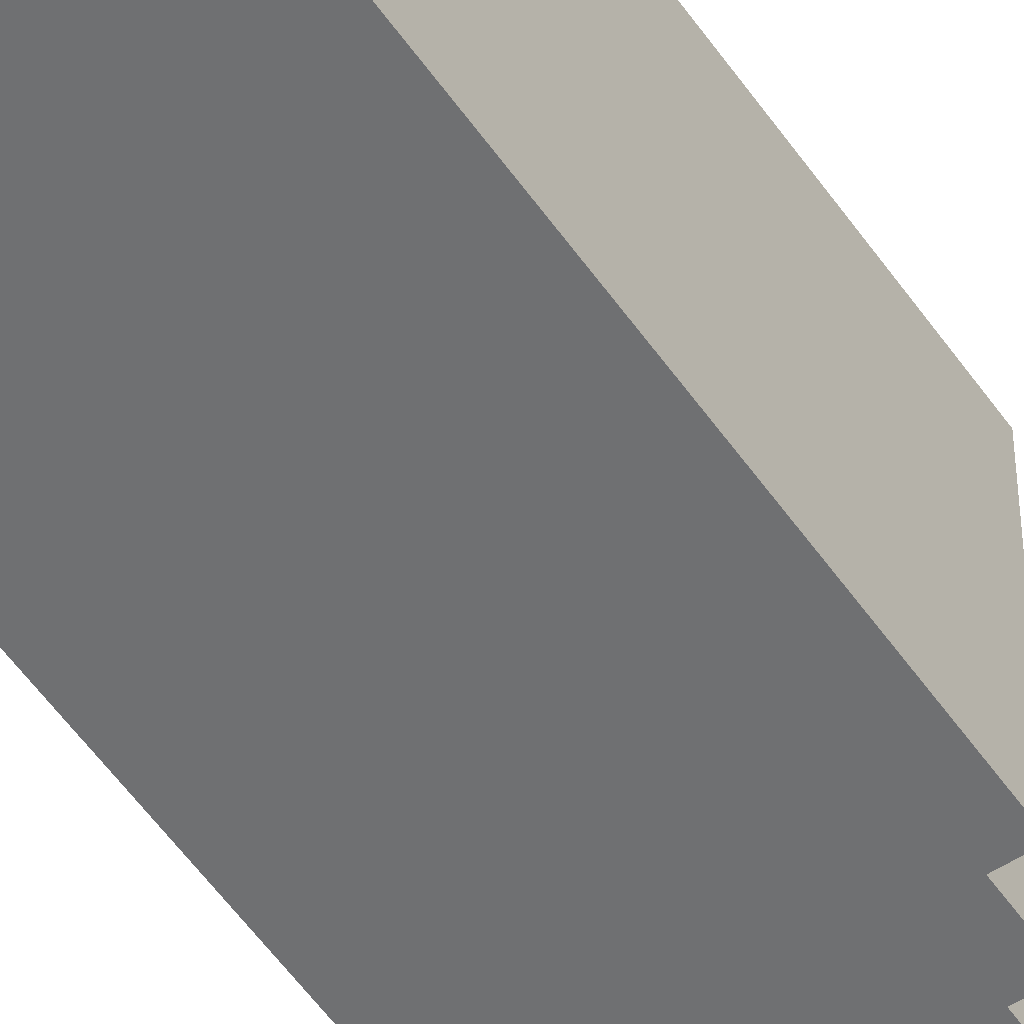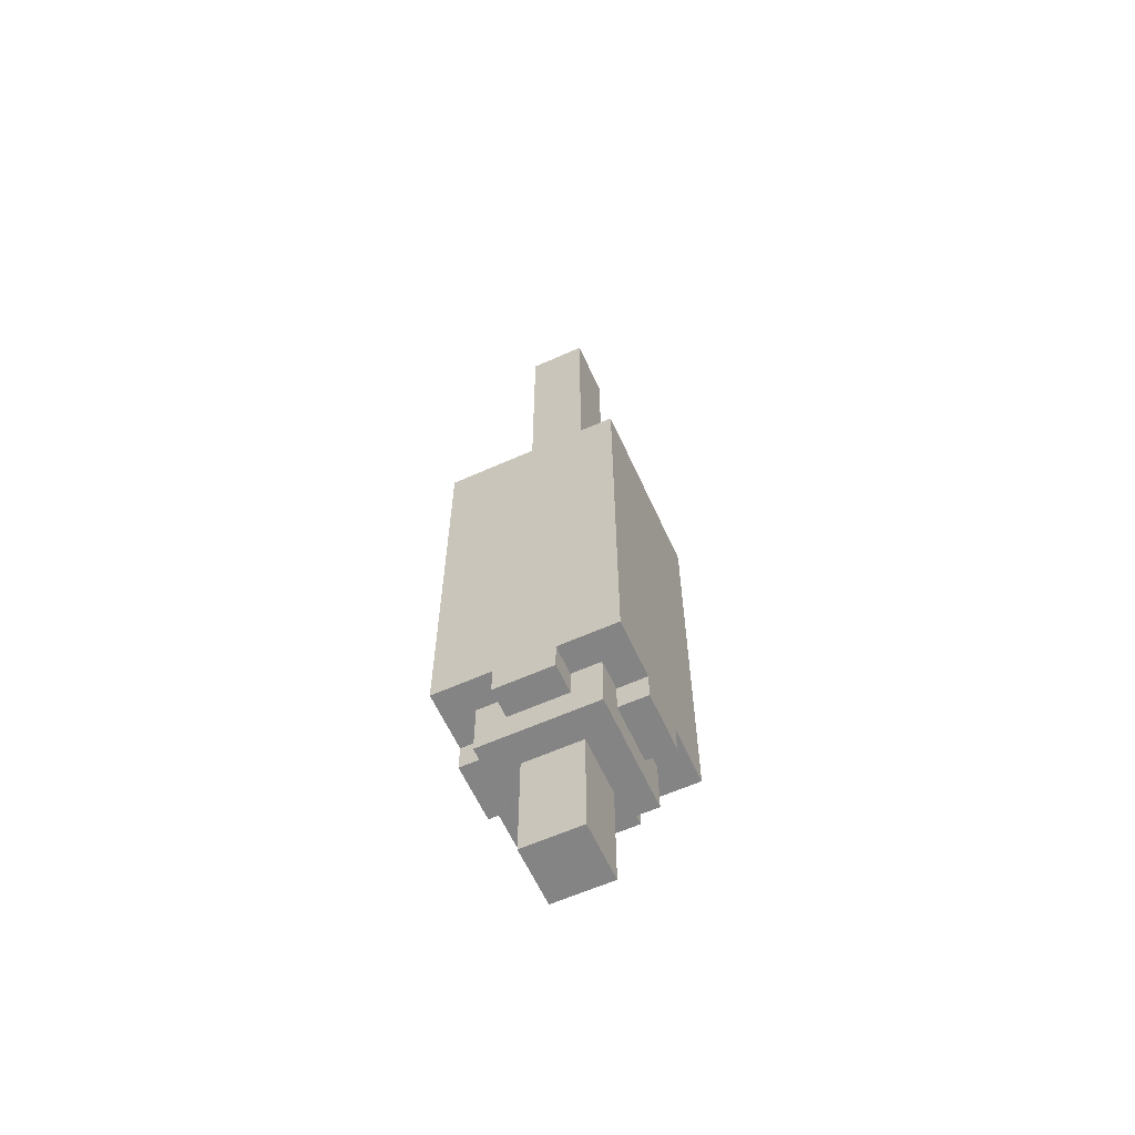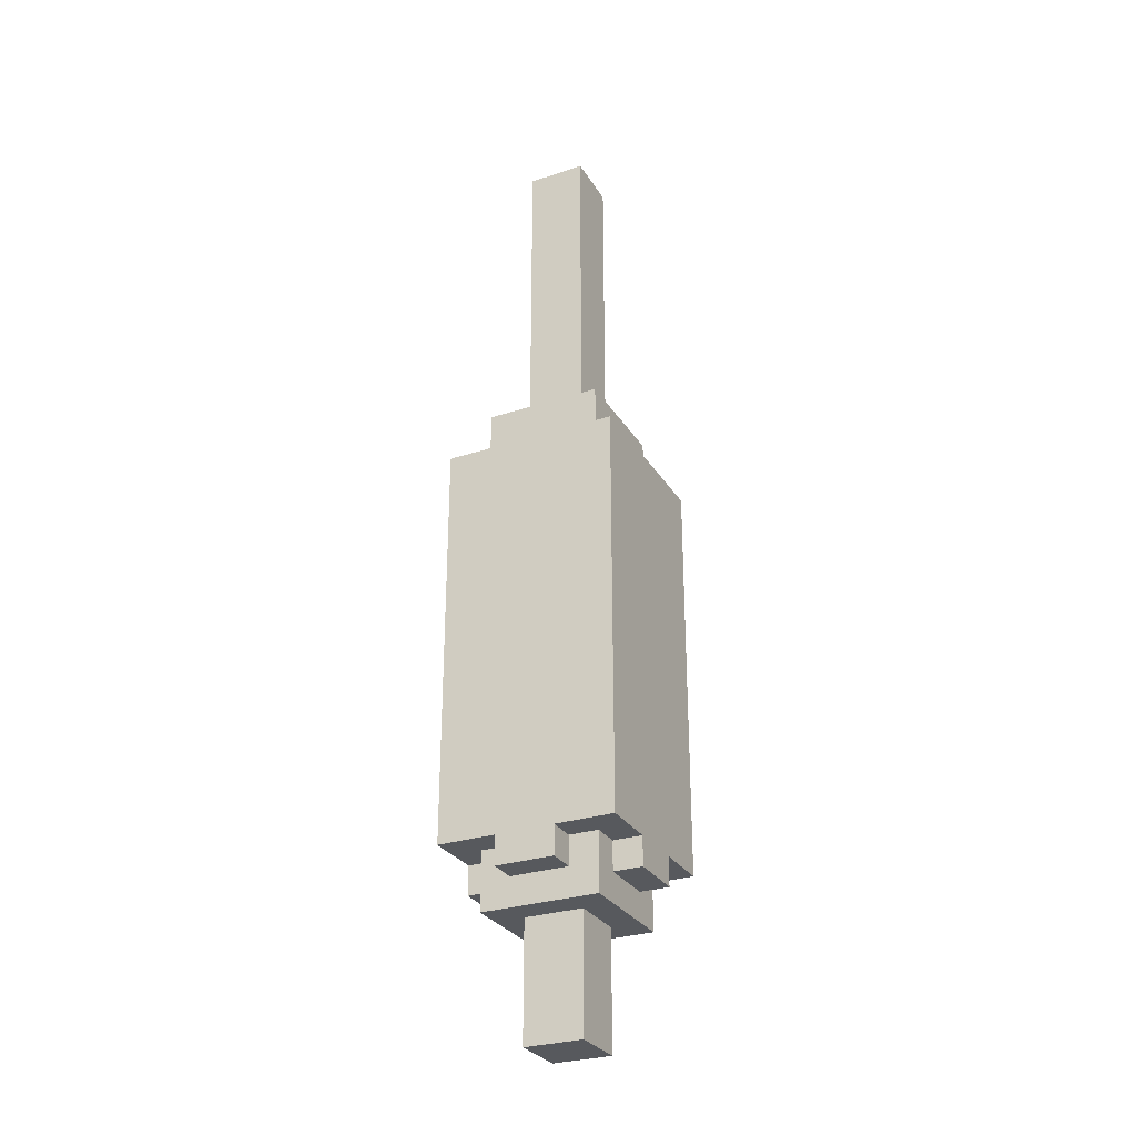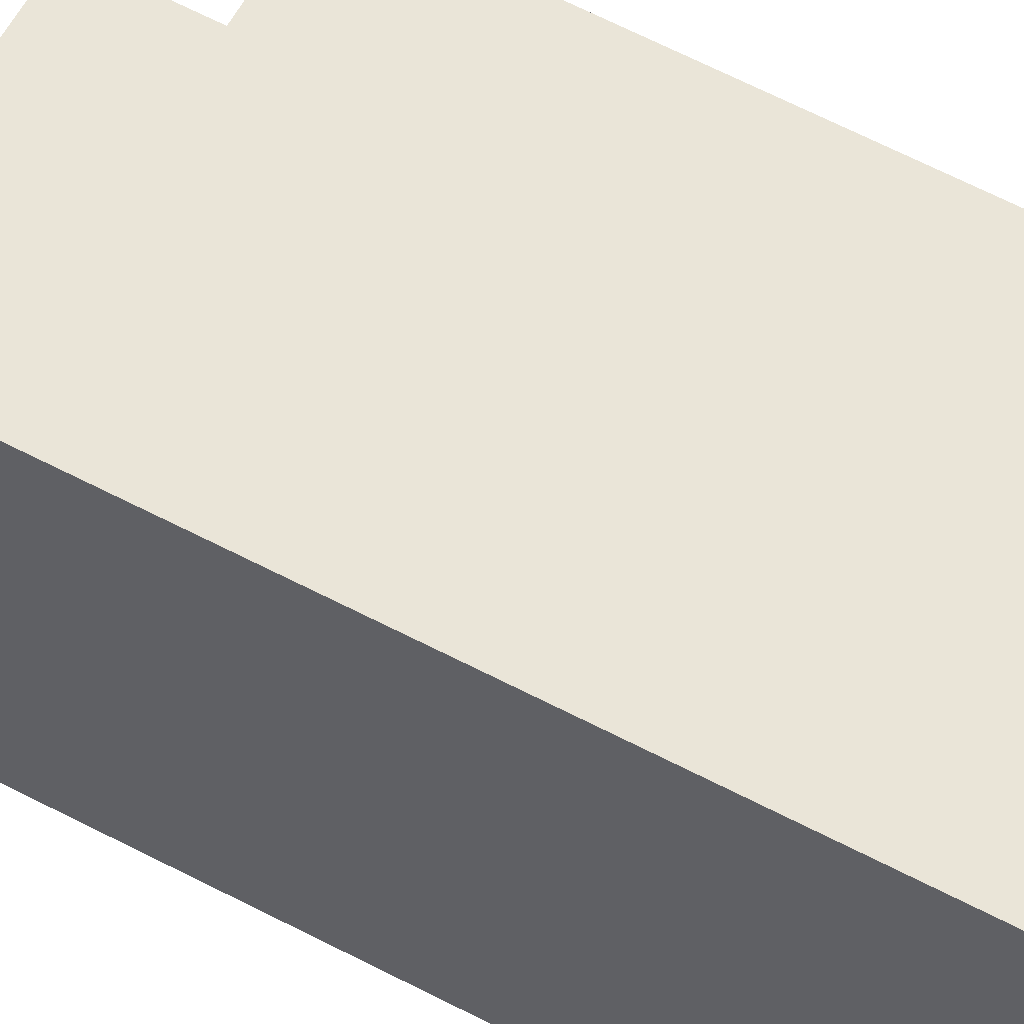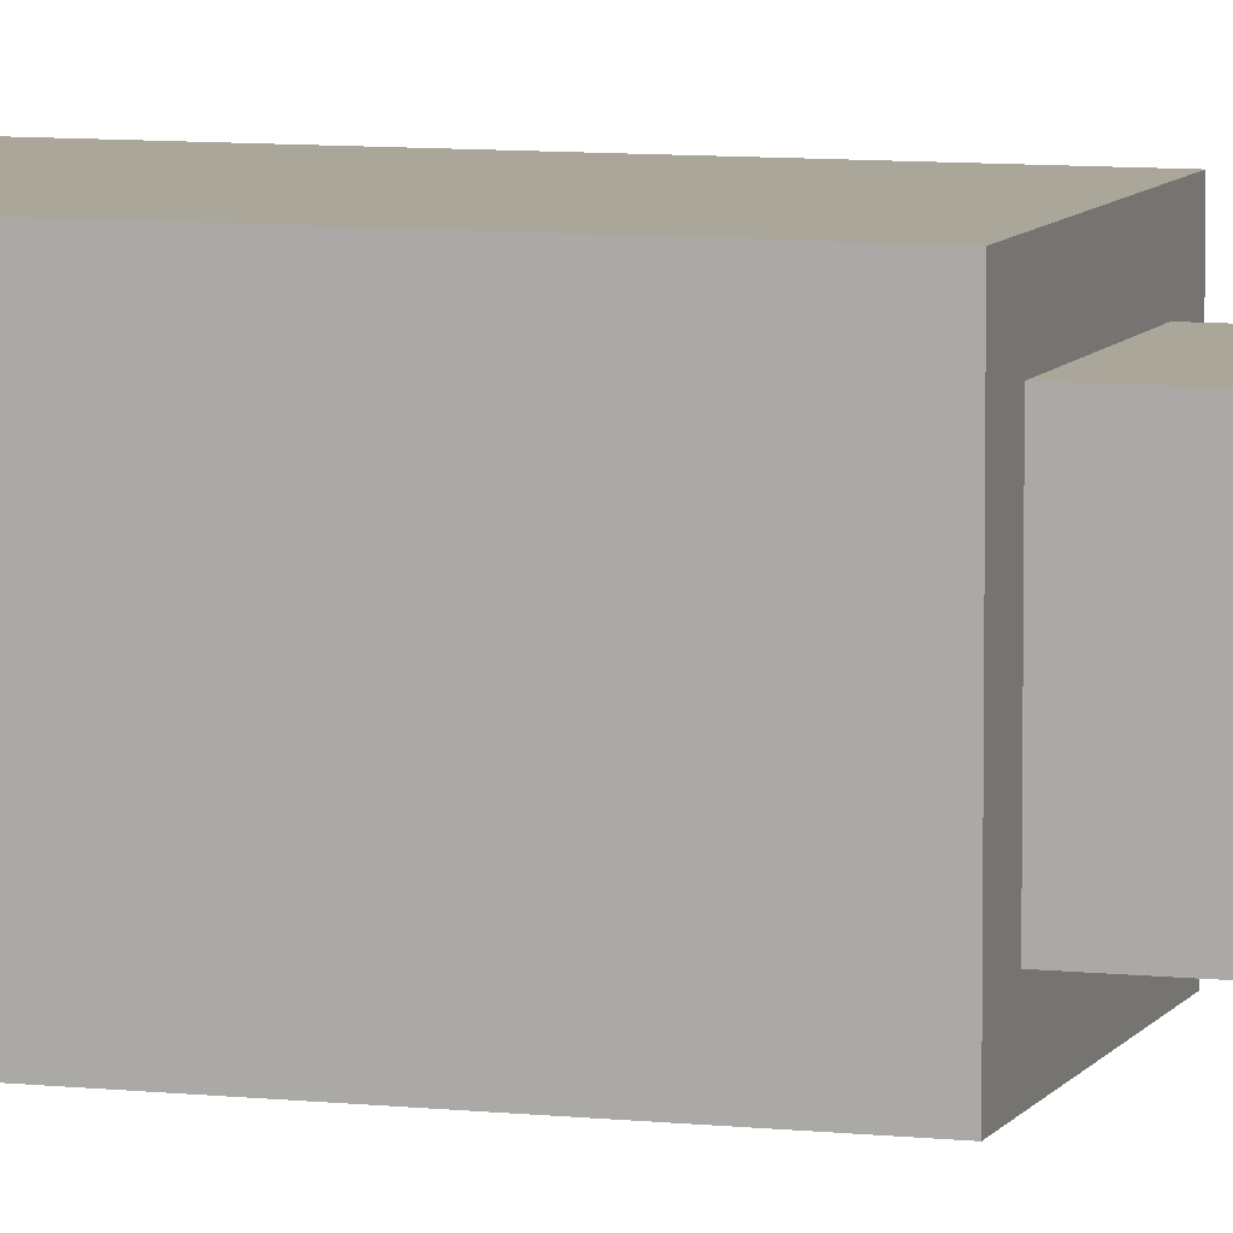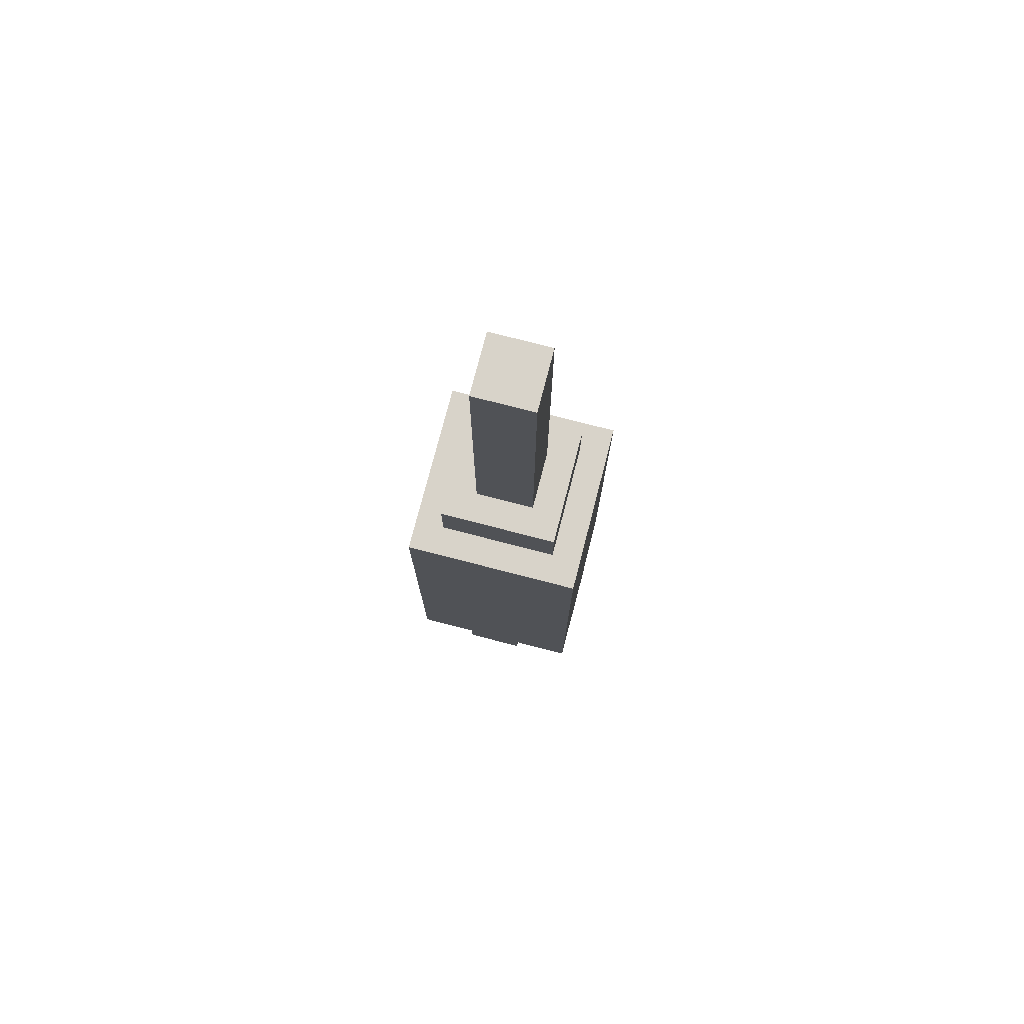
<metadata>
{"format":"obj","ext":"obj","renderer":"f3d","projection":"perspective","resolution":1024,"background":"white","views":[{"elev":-54.8,"azim":-145.8,"up":"+Y"},{"elev":-61.5,"azim":114.4,"up":"+Z"},{"elev":-29.1,"azim":-154.1,"up":"+Z"},{"elev":58.8,"azim":118.9,"up":"+Y"},{"elev":7.8,"azim":-72.5,"up":"+Y"},{"elev":76.0,"azim":14.5,"up":"+Z"}]}
</metadata>
<code>
v -3 0 3
v -3 0 2
v -3 0 -0
v -3 0 -1
v -3 0 -3
v -3 0 -4
v -3 0 -6
v -3 0 -7
v -3 0 -11
v -3 2 -11
v -3 2 -12
v -3 4 -11
v -3 4 -12
v -3 6 3
v -3 6 2
v -3 6 -0
v -3 6 -1
v -3 6 -3
v -3 6 -4
v -3 6 -6
v -3 6 -7
v -3 6 -11
v -2 1 5
v -2 1 3
v -2 1 -11
v -2 1 -13
v -2 2 -11
v -2 2 -12
v -2 4 -11
v -2 4 -12
v -2 5 5
v -2 5 3
v -2 5 -11
v -2 5 -13
v -1 0 -11
v -1 0 -12
v -1 1 -11
v -1 1 -12
v -1 2 16
v -1 2 14
v -1 2 12
v -1 2 6
v -1 2 5
v -1 2 -13
v -1 2 -14
v -1 2 -17
v -1 4 16
v -1 4 14
v -1 4 12
v -1 4 6
v -1 4 5
v -1 4 -13
v -1 4 -14
v -1 4 -17
v -1 5 -11
v -1 5 -12
v -1 6 -11
v -1 6 -12
v 1 0 -11
v 1 0 -12
v 1 1 -11
v 1 1 -12
v 1 2 16
v 1 2 14
v 1 2 12
v 1 2 6
v 1 2 5
v 1 2 -13
v 1 2 -14
v 1 2 -17
v 1 4 16
v 1 4 14
v 1 4 12
v 1 4 6
v 1 4 5
v 1 4 -13
v 1 4 -14
v 1 4 -17
v 1 5 -11
v 1 5 -12
v 1 6 -11
v 1 6 -12
v 2 1 5
v 2 1 3
v 2 1 -11
v 2 1 -13
v 2 2 -11
v 2 2 -12
v 2 4 -11
v 2 4 -12
v 2 5 5
v 2 5 3
v 2 5 -11
v 2 5 -13
v 3 0 3
v 3 0 2
v 3 0 -0
v 3 0 -1
v 3 0 -3
v 3 0 -4
v 3 0 -6
v 3 0 -7
v 3 0 -11
v 3 2 -11
v 3 2 -12
v 3 4 -11
v 3 4 -12
v 3 6 3
v 3 6 2
v 3 6 -0
v 3 6 -1
v 3 6 -3
v 3 6 -4
v 3 6 -6
v 3 6 -7
v 3 6 -11
v -1 2 16
v -1 4 16
v 1 2 16
v 1 4 16
v -2 1 5
v -2 5 5
v -1 2 5
v -1 4 5
v 1 2 5
v 1 4 5
v 2 1 5
v 2 5 5
v -3 0 3
v -3 6 3
v -2 1 3
v -2 5 3
v 2 1 3
v 2 5 3
v 3 0 3
v 3 6 3
v -3 0 -11
v -3 2 -11
v -3 4 -11
v -3 6 -11
v -2 1 -11
v -2 2 -11
v -2 4 -11
v -2 5 -11
v -1 0 -11
v -1 1 -11
v -1 5 -11
v -1 6 -11
v 1 0 -11
v 1 1 -11
v 1 5 -11
v 1 6 -11
v 2 1 -11
v 2 2 -11
v 2 4 -11
v 2 5 -11
v 3 0 -11
v 3 2 -11
v 3 4 -11
v 3 6 -11
v -3 2 -12
v -3 4 -12
v -2 2 -12
v -2 4 -12
v -1 0 -12
v -1 1 -12
v -1 5 -12
v -1 6 -12
v 1 0 -12
v 1 1 -12
v 1 5 -12
v 1 6 -12
v 2 2 -12
v 2 4 -12
v 3 2 -12
v 3 4 -12
v -2 1 -13
v -2 5 -13
v -1 2 -13
v -1 4 -13
v 1 2 -13
v 1 4 -13
v 2 1 -13
v 2 5 -13
v -1 2 -17
v -1 4 -17
v 1 2 -17
v 1 4 -17
v -3 0 3
v 3 0 3
v -3 0 2
v 3 0 2
v -3 0 -0
v 3 0 -0
v -3 0 -1
v 3 0 -1
v -3 0 -3
v 3 0 -3
v -3 0 -4
v 3 0 -4
v -3 0 -6
v 3 0 -6
v -3 0 -7
v 3 0 -7
v -3 0 -11
v -1 0 -11
v 1 0 -11
v 3 0 -11
v -1 0 -12
v 1 0 -12
v -2 1 5
v 2 1 5
v -2 1 3
v 2 1 3
v -2 1 -11
v -1 1 -11
v 1 1 -11
v 2 1 -11
v -1 1 -12
v 1 1 -12
v -2 1 -13
v 2 1 -13
v -1 2 16
v 1 2 16
v -1 2 14
v 1 2 14
v -1 2 12
v 1 2 12
v -1 2 6
v 1 2 6
v -1 2 5
v 1 2 5
v -3 2 -11
v -2 2 -11
v 2 2 -11
v 3 2 -11
v -3 2 -12
v -2 2 -12
v 2 2 -12
v 3 2 -12
v -1 2 -13
v 1 2 -13
v -1 2 -14
v 1 2 -14
v -1 2 -17
v 1 2 -17
v -1 4 16
v 1 4 16
v -1 4 14
v 1 4 14
v -1 4 12
v 1 4 12
v -1 4 6
v 1 4 6
v -1 4 5
v 1 4 5
v -3 4 -11
v -2 4 -11
v 2 4 -11
v 3 4 -11
v -3 4 -12
v -2 4 -12
v 2 4 -12
v 3 4 -12
v -1 4 -13
v 1 4 -13
v -1 4 -14
v 1 4 -14
v -1 4 -17
v 1 4 -17
v -2 5 5
v 2 5 5
v -2 5 3
v 2 5 3
v -2 5 -11
v -1 5 -11
v 1 5 -11
v 2 5 -11
v -1 5 -12
v 1 5 -12
v -2 5 -13
v 2 5 -13
v -3 6 3
v 3 6 3
v -3 6 2
v 3 6 2
v -3 6 -0
v 3 6 -0
v -3 6 -1
v 3 6 -1
v -3 6 -3
v 3 6 -3
v -3 6 -4
v 3 6 -4
v -3 6 -6
v 3 6 -6
v -3 6 -7
v 3 6 -7
v -3 6 -11
v -1 6 -11
v 1 6 -11
v 3 6 -11
v -1 6 -12
v 1 6 -12
f 10 9 8
f 12 10 8
f 12 11 10
f 13 11 12
f 14 2 1
f 15 3 2
f 15 2 14
f 16 4 3
f 16 3 15
f 17 5 4
f 17 4 16
f 18 6 5
f 18 5 17
f 19 7 6
f 19 6 18
f 20 8 7
f 20 7 19
f 21 12 8
f 21 8 20
f 22 12 21
f 27 26 25
f 28 26 27
f 30 26 28
f 31 24 23
f 32 24 31
f 33 30 29
f 34 26 30
f 34 30 33
f 37 36 35
f 38 36 37
f 47 40 39
f 48 41 40
f 48 40 47
f 49 42 41
f 49 41 48
f 50 43 42
f 50 42 49
f 51 43 50
f 52 45 44
f 53 46 45
f 53 45 52
f 54 46 53
f 57 56 55
f 58 56 57
f 59 60 61
f 61 60 62
f 63 64 71
f 64 65 72
f 71 64 72
f 65 66 73
f 72 65 73
f 66 67 74
f 73 66 74
f 74 67 75
f 68 69 76
f 69 70 77
f 76 69 77
f 77 70 78
f 79 80 81
f 81 80 82
f 85 86 87
f 87 86 88
f 88 86 90
f 83 84 91
f 91 84 92
f 89 90 93
f 90 86 94
f 93 90 94
f 102 103 104
f 102 104 106
f 104 105 106
f 106 105 107
f 95 96 108
f 96 97 109
f 108 96 109
f 97 98 110
f 109 97 110
f 98 99 111
f 110 98 111
f 99 100 112
f 111 99 112
f 100 101 113
f 112 100 113
f 101 102 114
f 113 101 114
f 102 106 115
f 114 102 115
f 115 106 116
f 119 118 117
f 120 118 119
f 123 122 121
f 124 122 123
f 125 123 121
f 126 122 124
f 127 125 121
f 127 126 125
f 128 122 126
f 128 126 127
f 131 130 129
f 132 130 131
f 133 131 129
f 134 130 132
f 135 133 129
f 135 134 133
f 136 130 134
f 136 134 135
f 137 138 141
f 141 138 142
f 139 140 143
f 143 140 144
f 137 141 145
f 145 141 146
f 144 140 147
f 147 140 148
f 149 150 153
f 151 152 156
f 153 154 157
f 149 153 157
f 157 154 158
f 155 156 159
f 156 152 160
f 159 156 160
f 161 162 163
f 163 162 164
f 165 166 169
f 169 166 170
f 167 168 171
f 171 168 172
f 173 174 175
f 175 174 176
f 177 178 179
f 179 178 180
f 177 179 181
f 180 178 182
f 177 181 183
f 181 182 183
f 182 178 184
f 183 182 184
f 185 186 187
f 187 186 188
f 191 190 189
f 192 190 191
f 193 192 191
f 194 192 193
f 195 194 193
f 196 194 195
f 197 196 195
f 198 196 197
f 199 198 197
f 200 198 199
f 201 200 199
f 202 200 201
f 203 202 201
f 204 202 203
f 205 204 203
f 206 204 205
f 207 204 206
f 208 204 207
f 209 207 206
f 210 207 209
f 213 212 211
f 214 212 213
f 219 216 215
f 220 218 217
f 221 219 215
f 221 220 219
f 222 218 220
f 222 220 221
f 225 224 223
f 226 224 225
f 227 226 225
f 228 226 227
f 229 228 227
f 230 228 229
f 231 230 229
f 232 230 231
f 237 234 233
f 238 234 237
f 239 236 235
f 240 236 239
f 243 242 241
f 244 242 243
f 245 244 243
f 246 244 245
f 247 248 249
f 249 248 250
f 249 250 251
f 251 250 252
f 251 252 253
f 253 252 254
f 253 254 255
f 255 254 256
f 257 258 261
f 261 258 262
f 259 260 263
f 263 260 264
f 265 266 267
f 267 266 268
f 267 268 269
f 269 268 270
f 271 272 273
f 273 272 274
f 275 276 279
f 277 278 280
f 275 279 281
f 279 280 281
f 280 278 282
f 281 280 282
f 283 284 285
f 285 284 286
f 285 286 287
f 287 286 288
f 287 288 289
f 289 288 290
f 289 290 291
f 291 290 292
f 291 292 293
f 293 292 294
f 293 294 295
f 295 294 296
f 295 296 297
f 297 296 298
f 297 298 299
f 299 298 300
f 300 298 301
f 301 298 302
f 300 301 303
f 303 301 304

</code>
